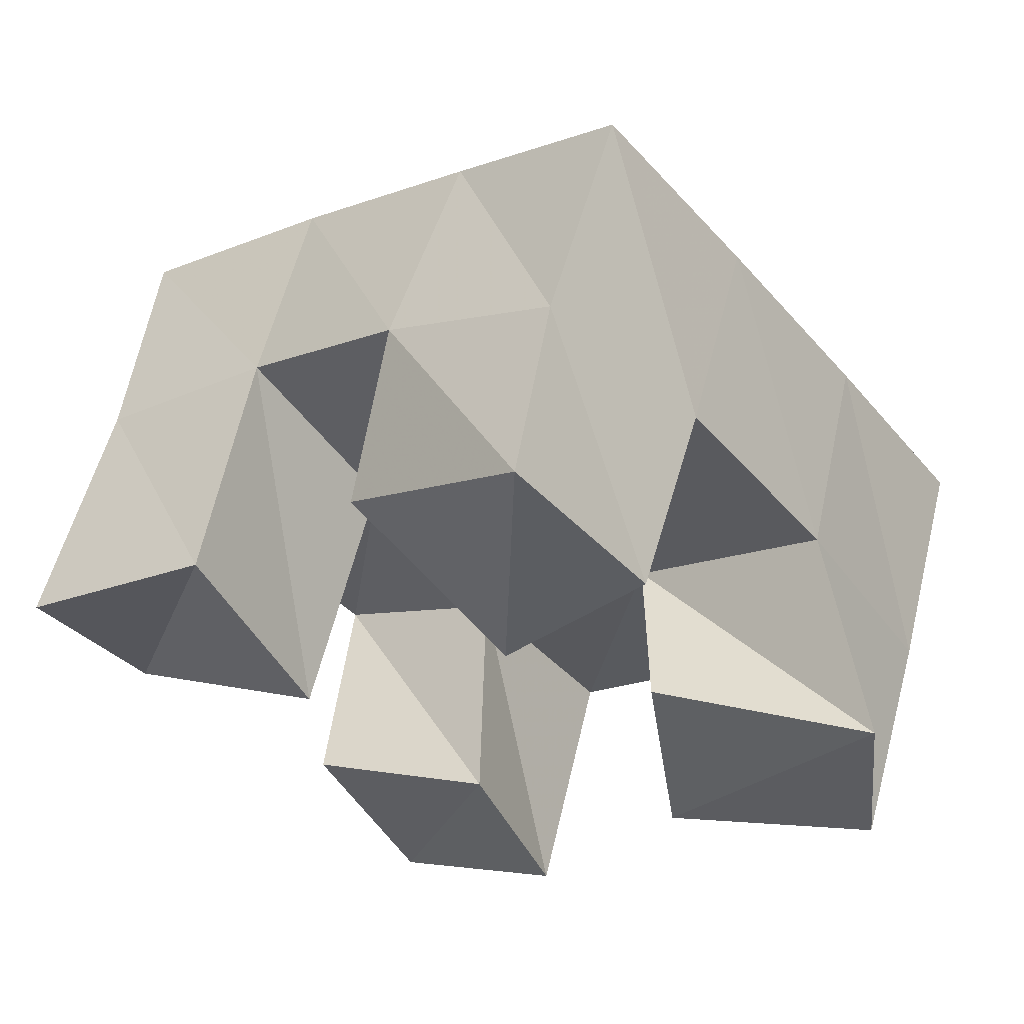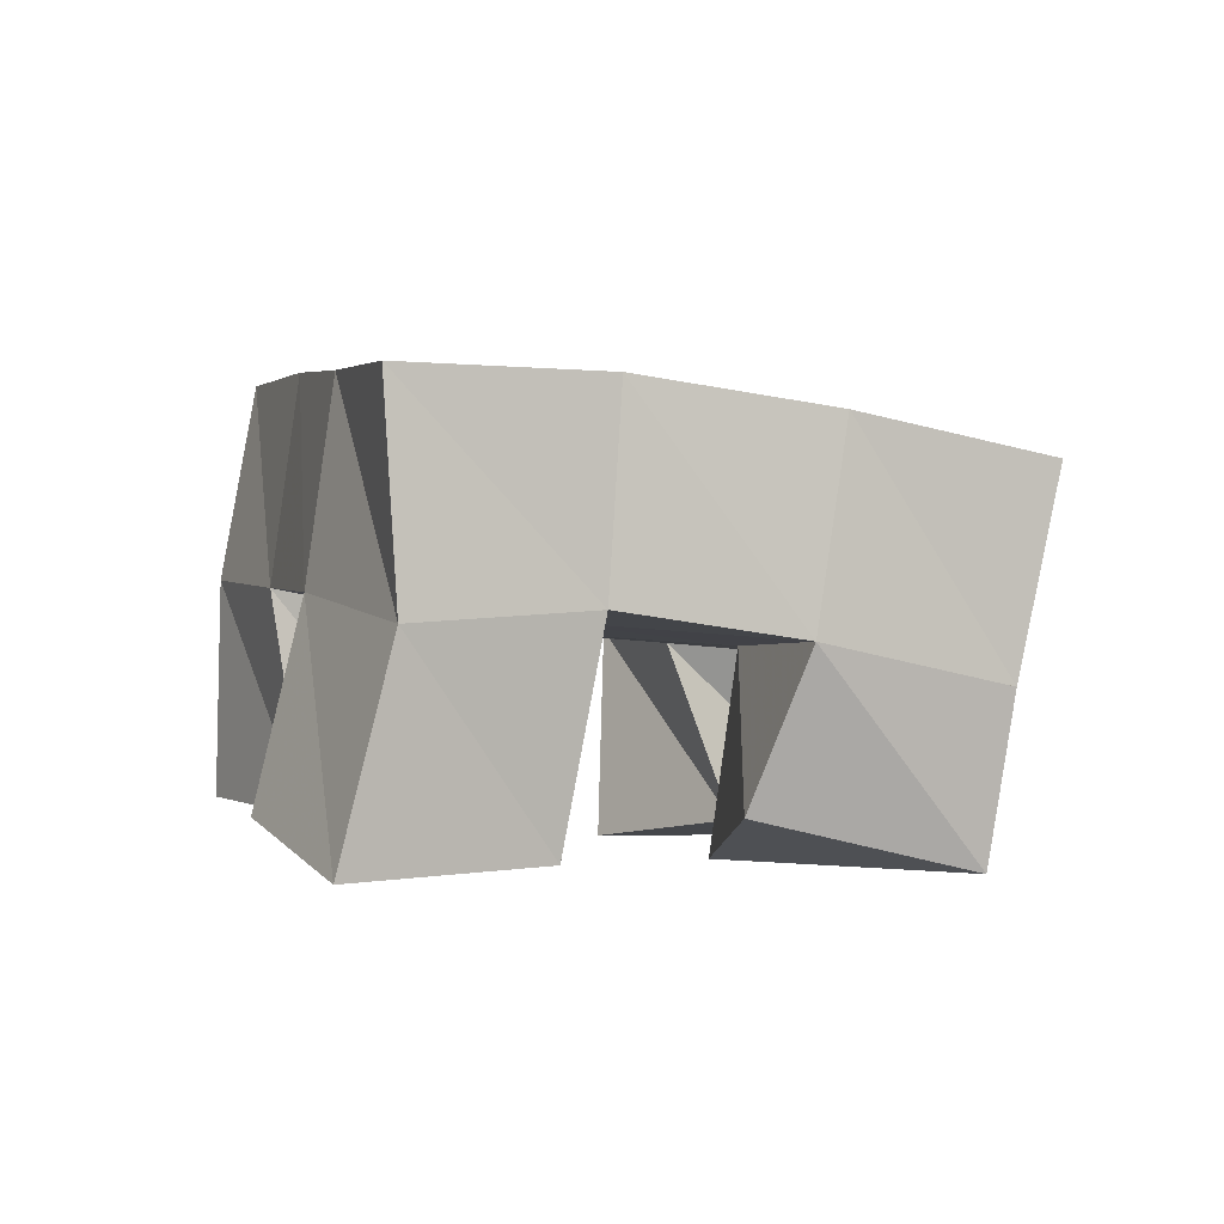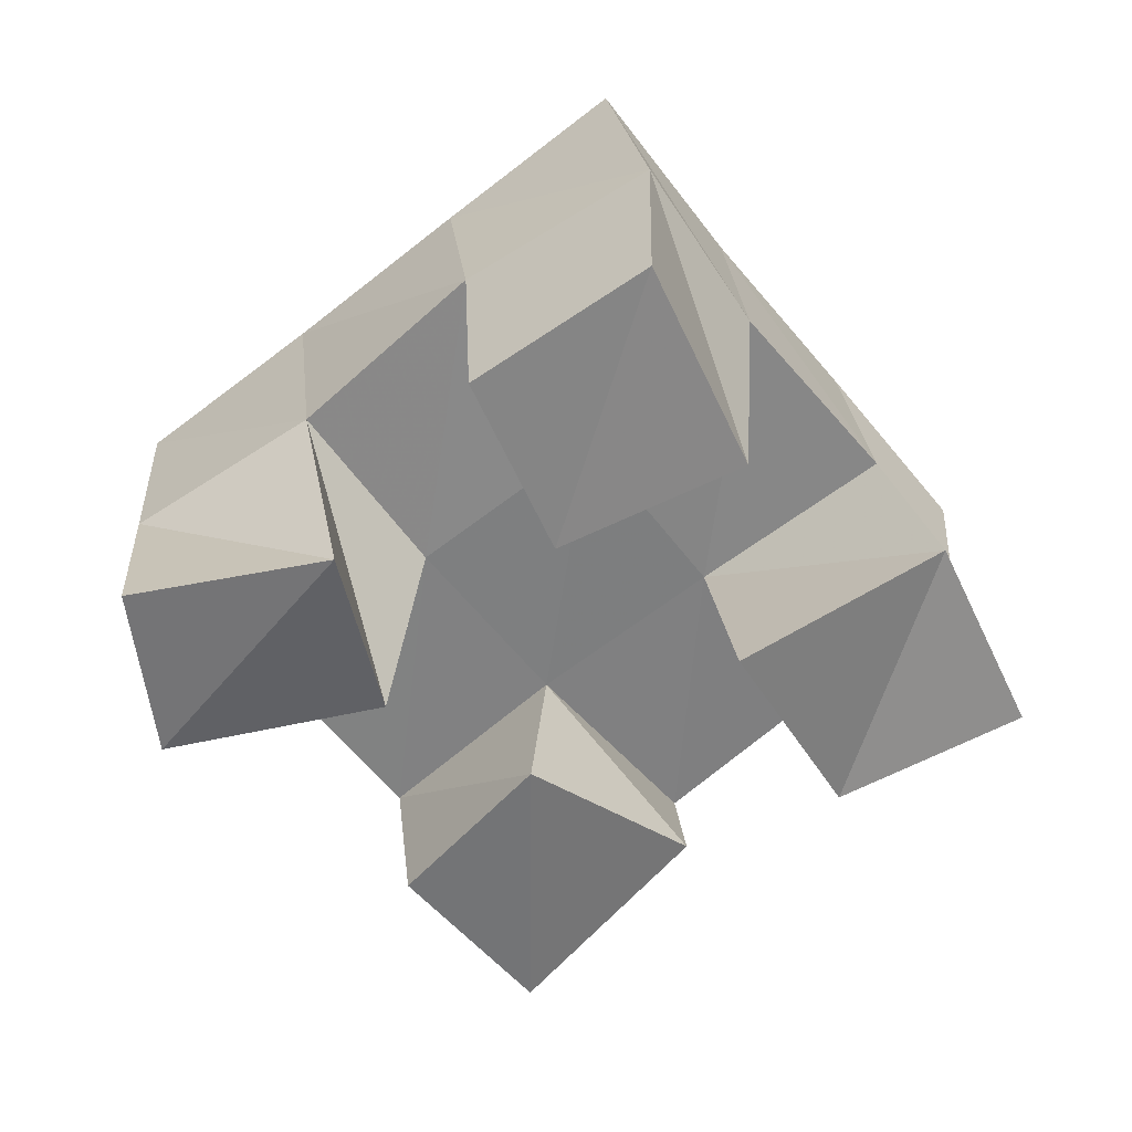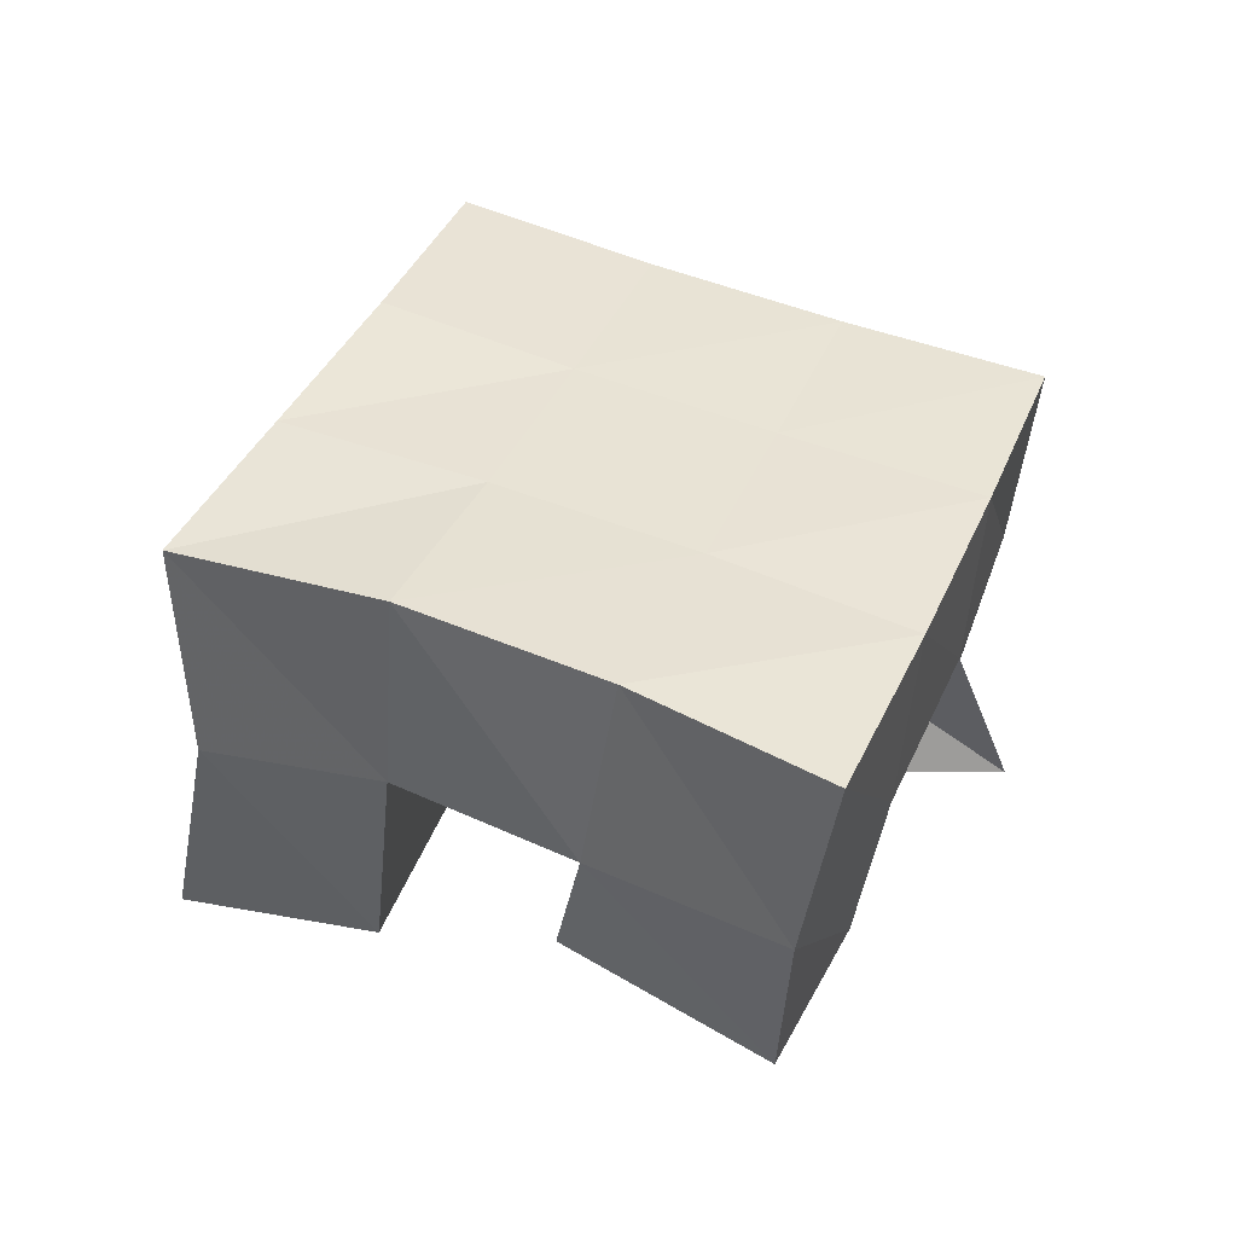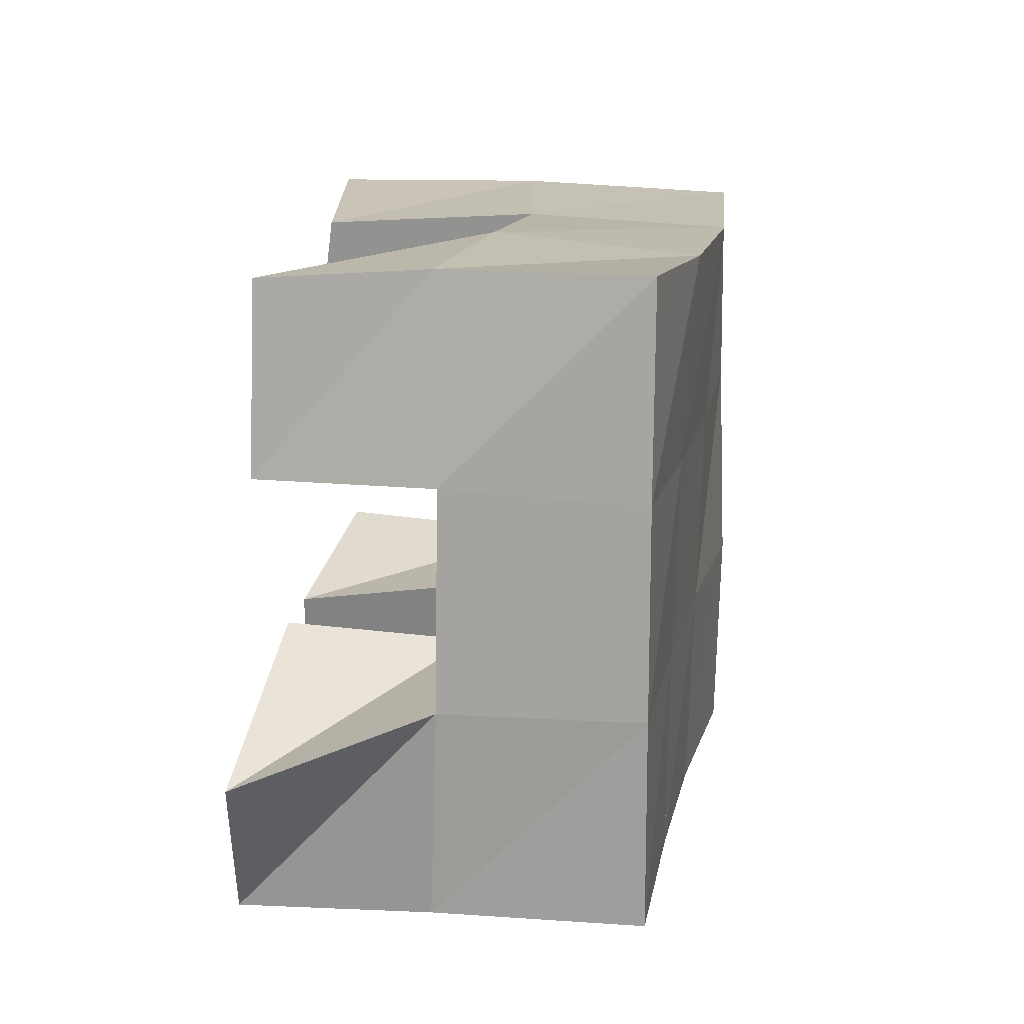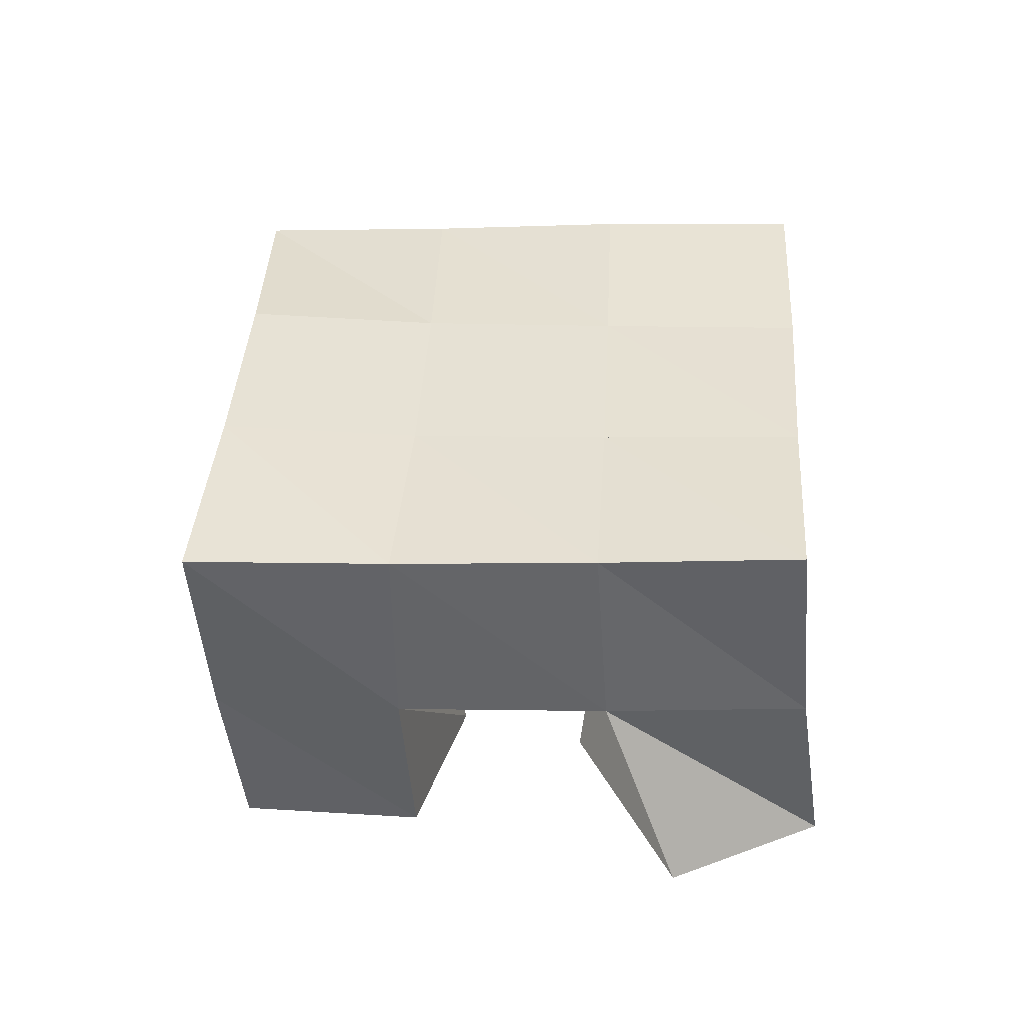
<metadata>
{"format":"obj","ext":"obj","renderer":"f3d","projection":"perspective","resolution":1024,"background":"white","views":[{"elev":53.2,"azim":10.2,"up":"+Z"},{"elev":-0.4,"azim":-54.6,"up":"+Y"},{"elev":-56.3,"azim":-178.9,"up":"+Y"},{"elev":36.8,"azim":-14.9,"up":"+Y"},{"elev":51.8,"azim":94.9,"up":"+Z"},{"elev":33.0,"azim":57.0,"up":"+Y"}]}
</metadata>
<code>
v 2.743 0.1022 -0.1329
v 2.75 0.1542 -0.1222
v 2.762 0.113 -0.1733
v 2.773 0.1612 -0.1675
v 2.785 0.1044 -0.1077
v 2.788 0.1571 -0.09744
v 2.81 0.1 -0.1521
v 2.816 0.1553 -0.1384
v 2.893 0.1064 -0.1357
v 2.885 0.1498 -0.1492
v 2.902 0.1 -0.182
v 2.912 0.153 -0.1877
v 2.946 0.1 -0.1289
v 2.927 0.1463 -0.1198
v 2.951 0.1 -0.173
v 2.955 0.1472 -0.1622
v 2.821 0.1129 -0.08584
v 2.823 0.1506 -0.06899
v 2.859 0.1 -0.1199
v 2.856 0.1494 -0.1098
v 2.861 0.1 -0.0491
v 2.862 0.1407 -0.04204
v 2.891 0.1012 -0.0844
v 2.896 0.1443 -0.07734
v 2.809 0.1095 -0.1993
v 2.805 0.1629 -0.2071
v 2.83 0.1113 -0.2484
v 2.829 0.1654 -0.2459
v 2.852 0.1015 -0.1829
v 2.844 0.1537 -0.1798
v 2.87 0.1016 -0.2259
v 2.873 0.1585 -0.2217
v 2.748 0.2067 -0.1245
v 2.778 0.2094 -0.1636
v 2.79 0.2061 -0.09549
v 2.82 0.2049 -0.1346
v 2.83 0.1997 -0.06512
v 2.86 0.1988 -0.1049
v 2.868 0.19 -0.03386
v 2.899 0.1922 -0.0742
v 2.809 0.2134 -0.2018
v 2.849 0.2057 -0.1738
v 2.889 0.1996 -0.1448
v 2.929 0.1947 -0.1148
v 2.839 0.2145 -0.2429
v 2.878 0.2065 -0.2146
v 2.918 0.2013 -0.1851
v 2.958 0.1972 -0.1554
f 1 2 4
f 3 1 4
f 2 6 8
f 4 2 8
f 6 5 7
f 8 6 7
f 5 1 3
f 7 5 3
f 8 7 3
f 4 8 3
f 2 1 5
f 6 2 5
f 9 10 12
f 11 9 12
f 10 14 16
f 12 10 16
f 14 13 15
f 16 14 15
f 13 9 11
f 15 13 11
f 16 15 11
f 12 16 11
f 10 9 13
f 14 10 13
f 17 18 20
f 19 17 20
f 18 22 24
f 20 18 24
f 22 21 23
f 24 22 23
f 21 17 19
f 23 21 19
f 24 23 19
f 20 24 19
f 18 17 21
f 22 18 21
f 25 26 28
f 27 25 28
f 26 30 32
f 28 26 32
f 30 29 31
f 32 30 31
f 29 25 27
f 31 29 27
f 32 31 27
f 28 32 27
f 26 25 29
f 30 26 29
f 2 33 34
f 4 2 34
f 33 35 36
f 34 33 36
f 35 6 8
f 36 35 8
f 6 2 4
f 8 6 4
f 36 8 4
f 34 36 4
f 33 2 6
f 35 33 6
f 6 35 36
f 8 6 36
f 35 37 38
f 36 35 38
f 37 18 20
f 38 37 20
f 18 6 8
f 20 18 8
f 38 20 8
f 36 38 8
f 35 6 18
f 37 35 18
f 18 37 38
f 20 18 38
f 37 39 40
f 38 37 40
f 39 22 24
f 40 39 24
f 22 18 20
f 24 22 20
f 40 24 20
f 38 40 20
f 37 18 22
f 39 37 22
f 4 34 41
f 26 4 41
f 34 36 42
f 41 34 42
f 36 8 30
f 42 36 30
f 8 4 26
f 30 8 26
f 42 30 26
f 41 42 26
f 34 4 8
f 36 34 8
f 8 36 42
f 30 8 42
f 36 38 43
f 42 36 43
f 38 20 10
f 43 38 10
f 20 8 30
f 10 20 30
f 43 10 30
f 42 43 30
f 36 8 20
f 38 36 20
f 20 38 43
f 10 20 43
f 38 40 44
f 43 38 44
f 40 24 14
f 44 40 14
f 24 20 10
f 14 24 10
f 44 14 10
f 43 44 10
f 38 20 24
f 40 38 24
f 26 41 45
f 28 26 45
f 41 42 46
f 45 41 46
f 42 30 32
f 46 42 32
f 30 26 28
f 32 30 28
f 46 32 28
f 45 46 28
f 41 26 30
f 42 41 30
f 30 42 46
f 32 30 46
f 42 43 47
f 46 42 47
f 43 10 12
f 47 43 12
f 10 30 32
f 12 10 32
f 47 12 32
f 46 47 32
f 42 30 10
f 43 42 10
f 10 43 47
f 12 10 47
f 43 44 48
f 47 43 48
f 44 14 16
f 48 44 16
f 14 10 12
f 16 14 12
f 48 16 12
f 47 48 12
f 43 10 14
f 44 43 14

</code>
